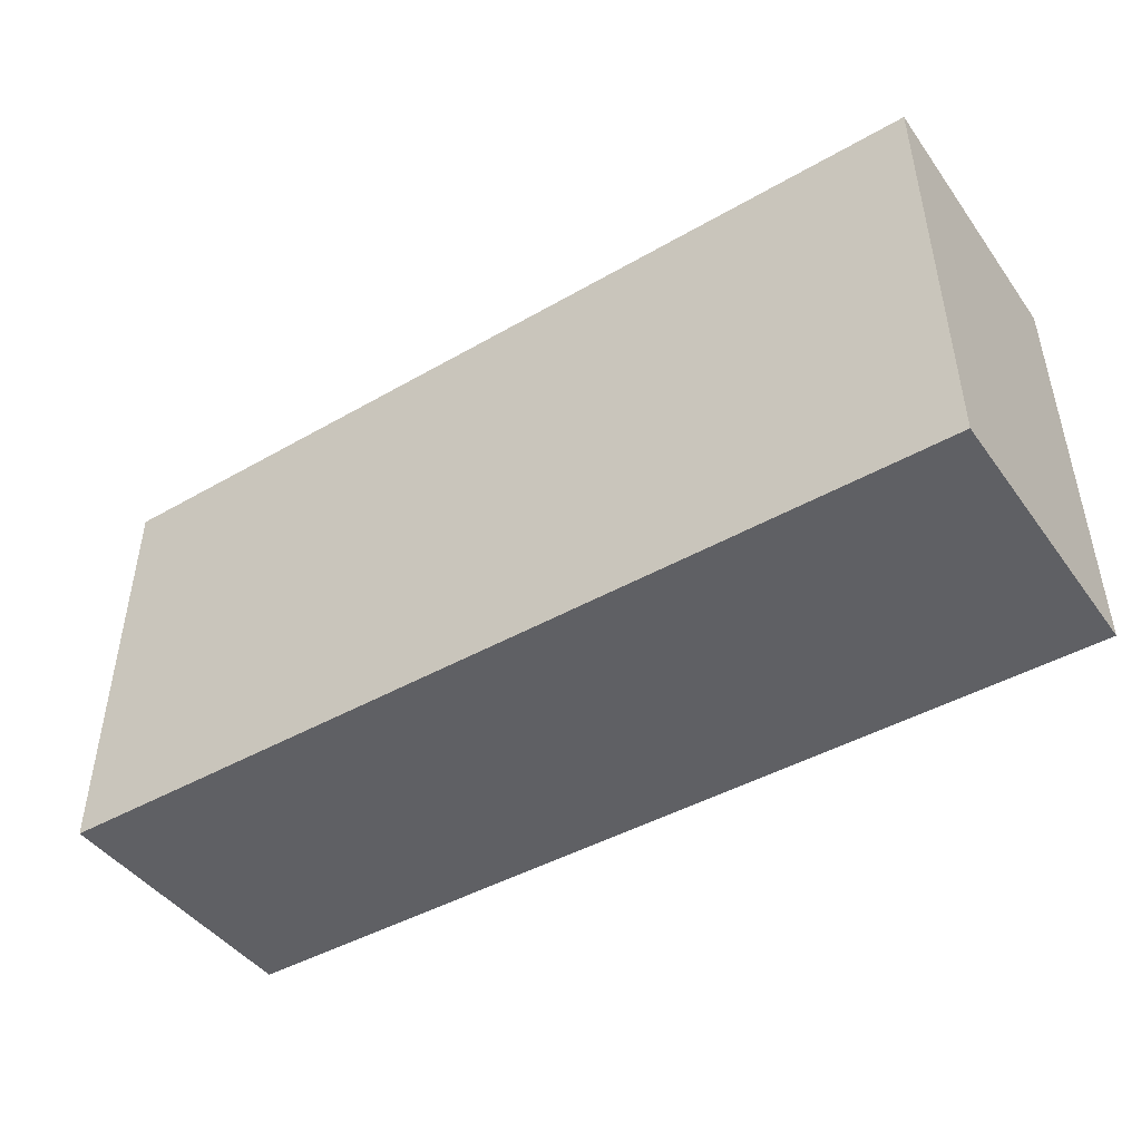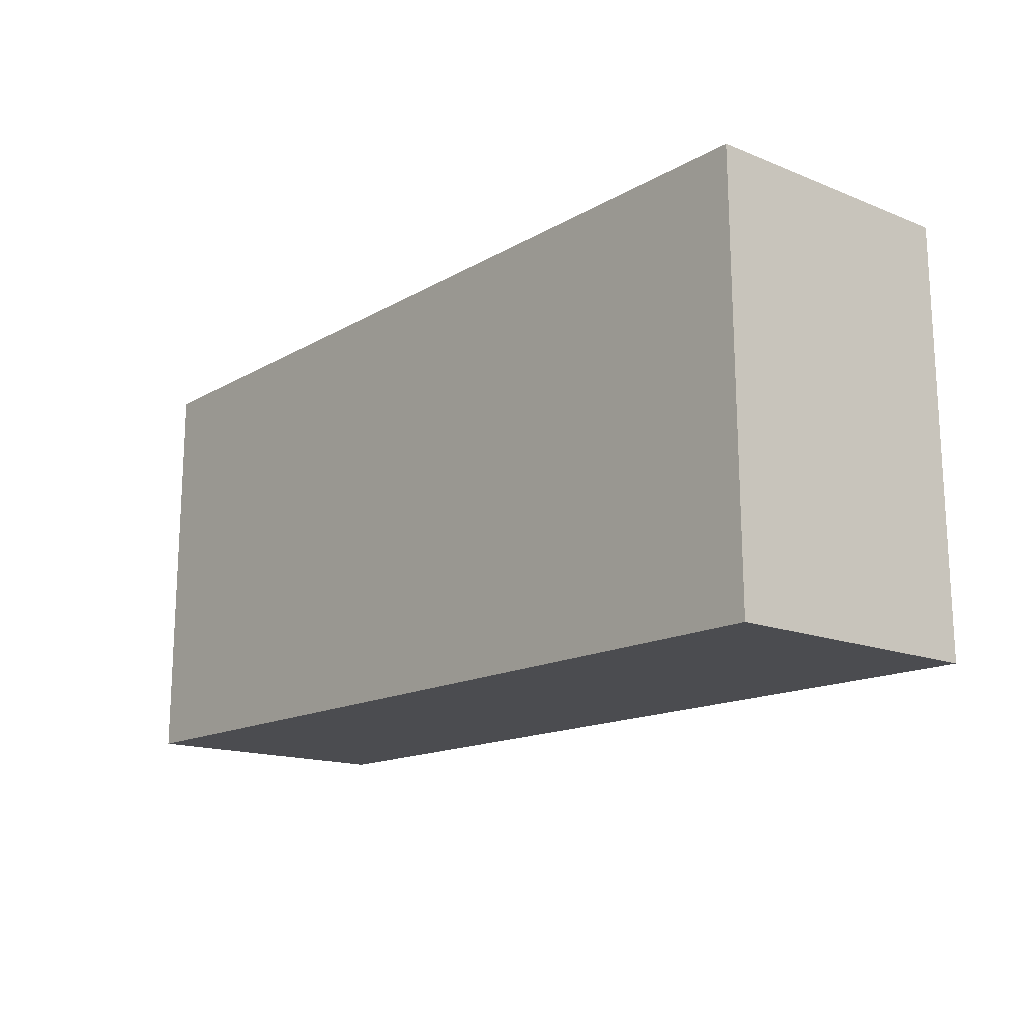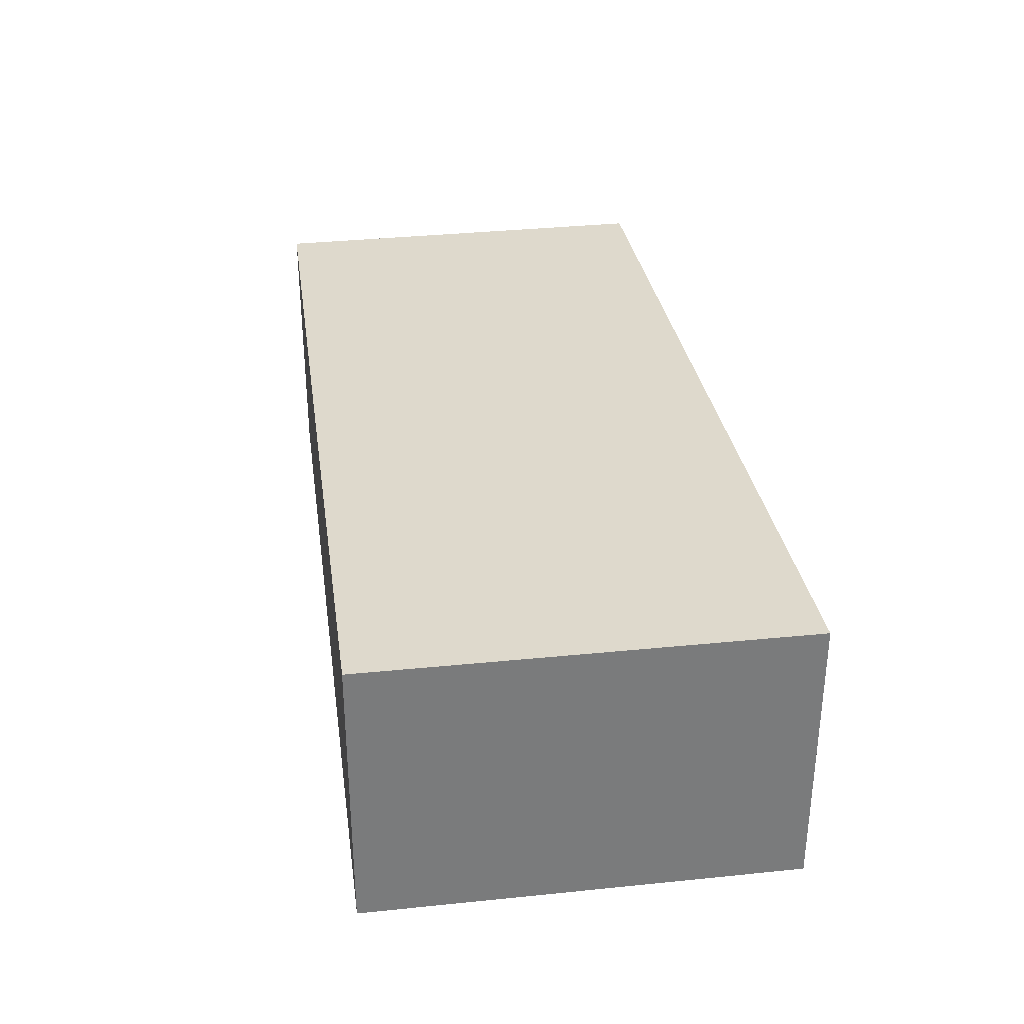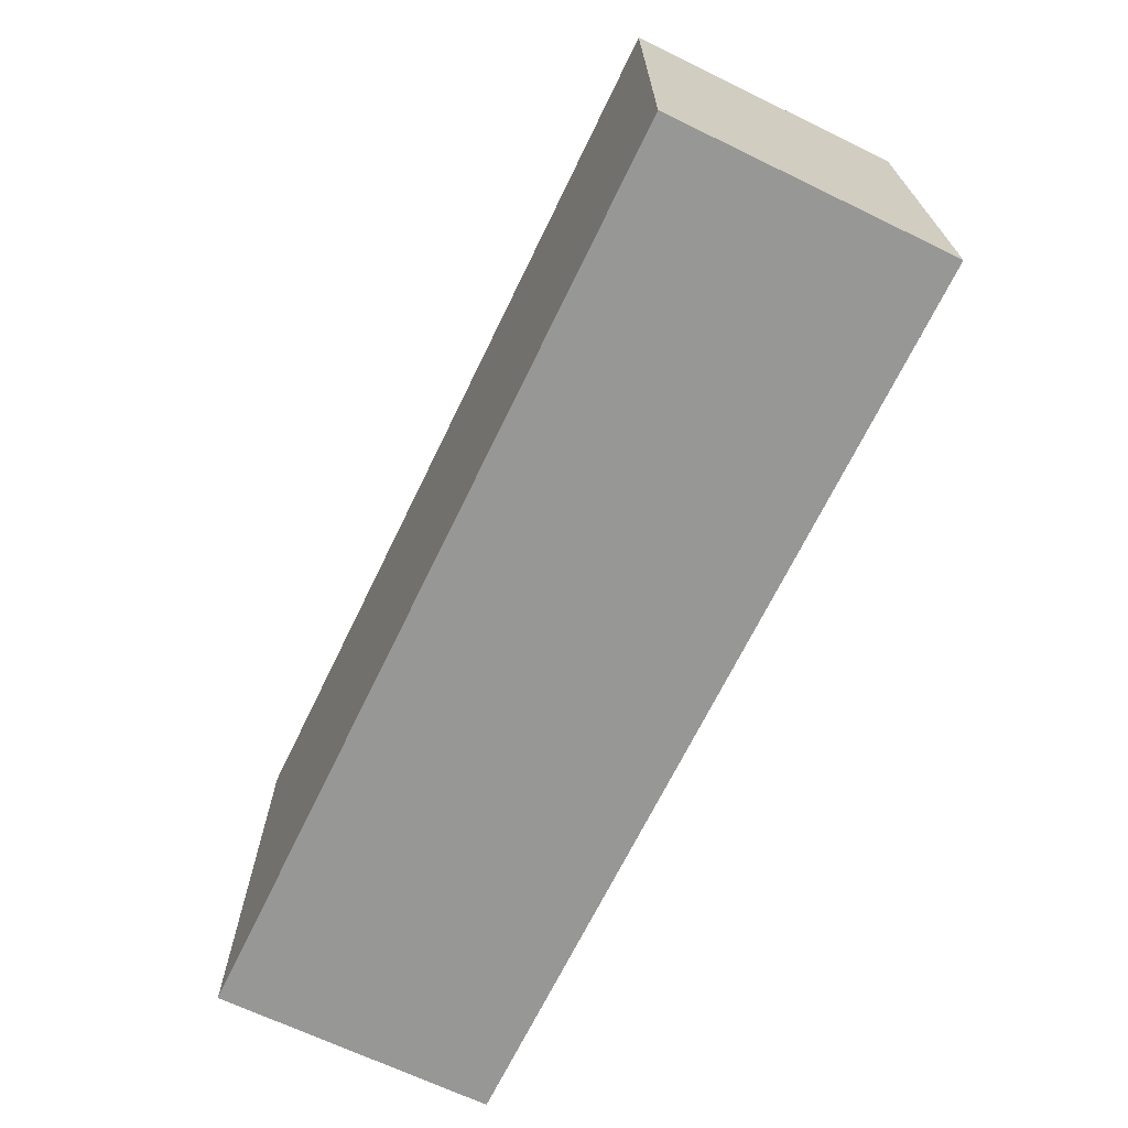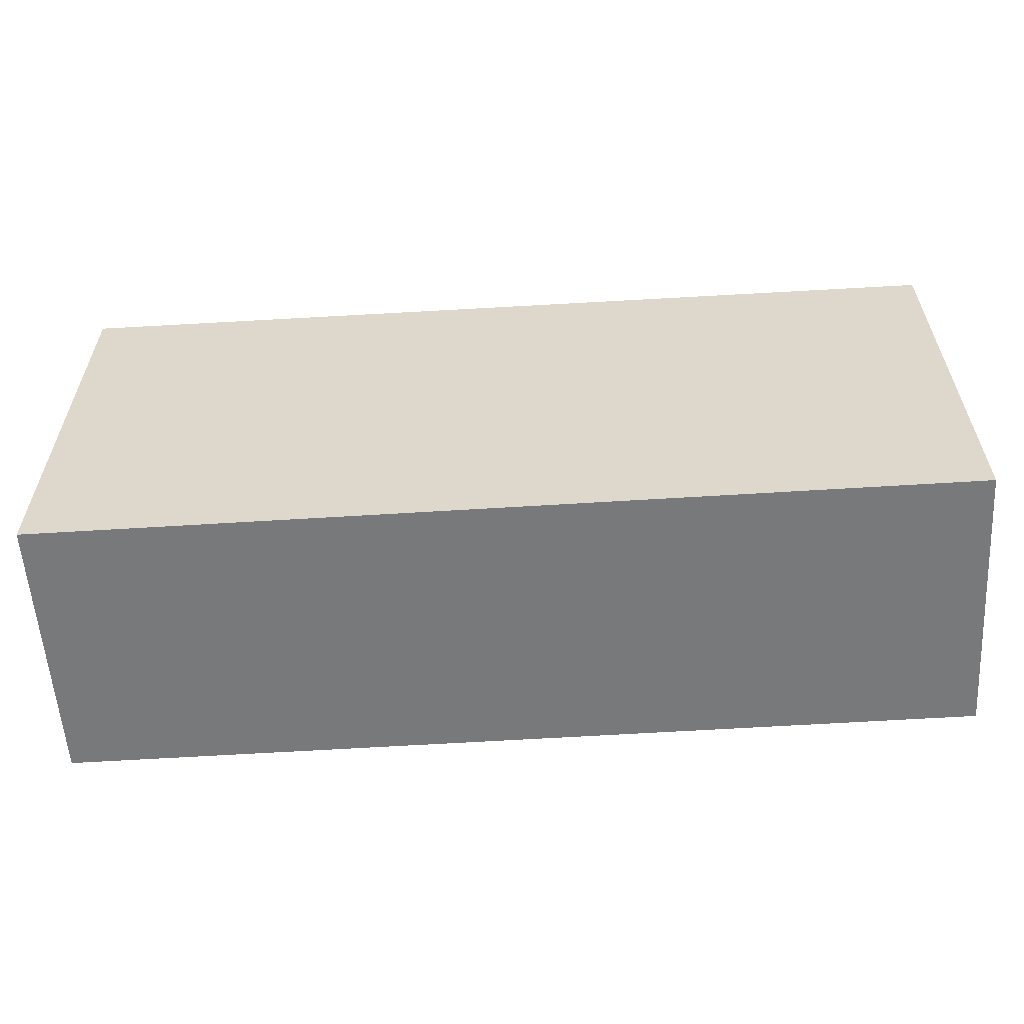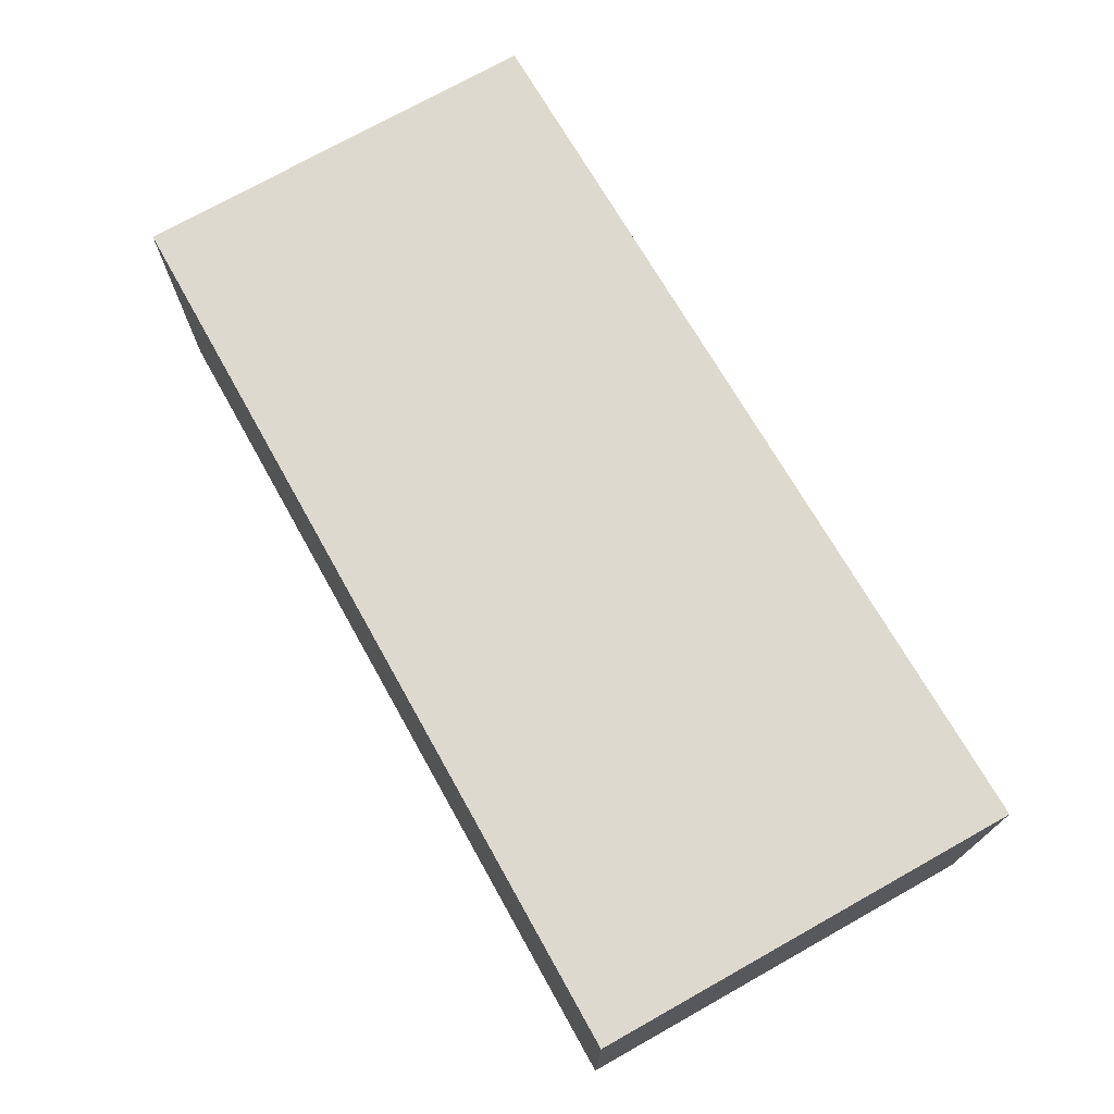
<metadata>
{"format":"obj","ext":"obj","renderer":"f3d","projection":"perspective","resolution":1024,"background":"white","views":[{"elev":-44.8,"azim":33.6,"up":"+Z"},{"elev":-15.4,"azim":49.8,"up":"+Z"},{"elev":32.1,"azim":81.5,"up":"+Y"},{"elev":-67.8,"azim":-115.8,"up":"+Z"},{"elev":-57.7,"azim":-176.4,"up":"+Z"},{"elev":71.7,"azim":60.4,"up":"+Y"}]}
</metadata>
<code>
v  0 2.57 1.574e-16
v  8.446 2.57 3.916
v  8.477 2.57 -0.041
v  0.032 2.57 3.864
v  8.446 -2.398e-16 3.916
v  8.477 2.511e-18 -0.041
v  0 0 0
v  0.032 -2.366e-16 3.864
g defaultobject
f 1 2 3
f 2 1 4
f 5 3 2
f 3 5 6
f 6 1 3
f 1 6 7
f 7 4 1
f 4 7 8
f 8 2 4
f 2 8 5
f 5 7 6
f 7 5 8

</code>
